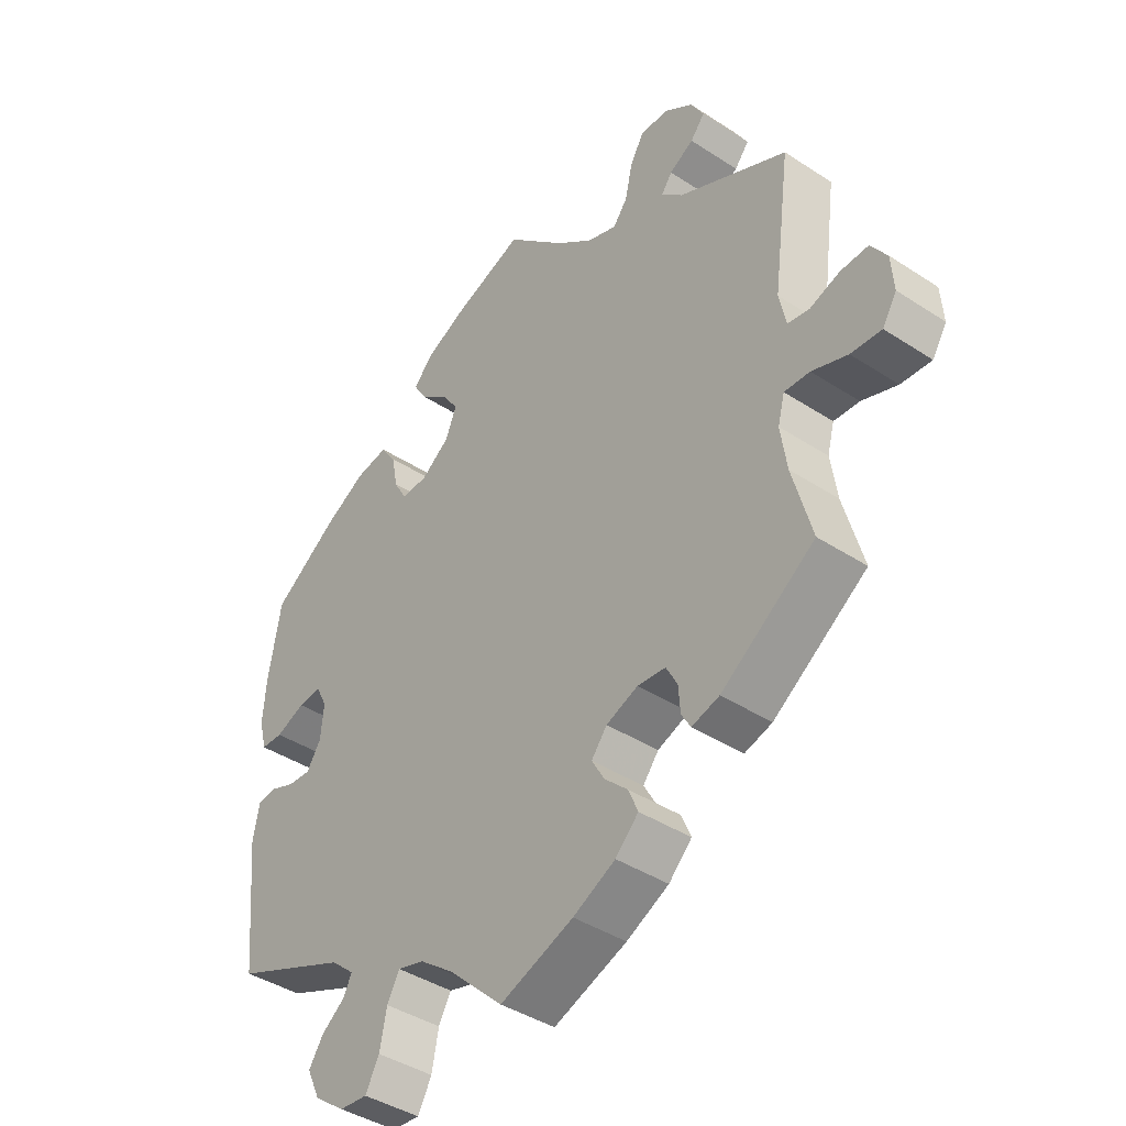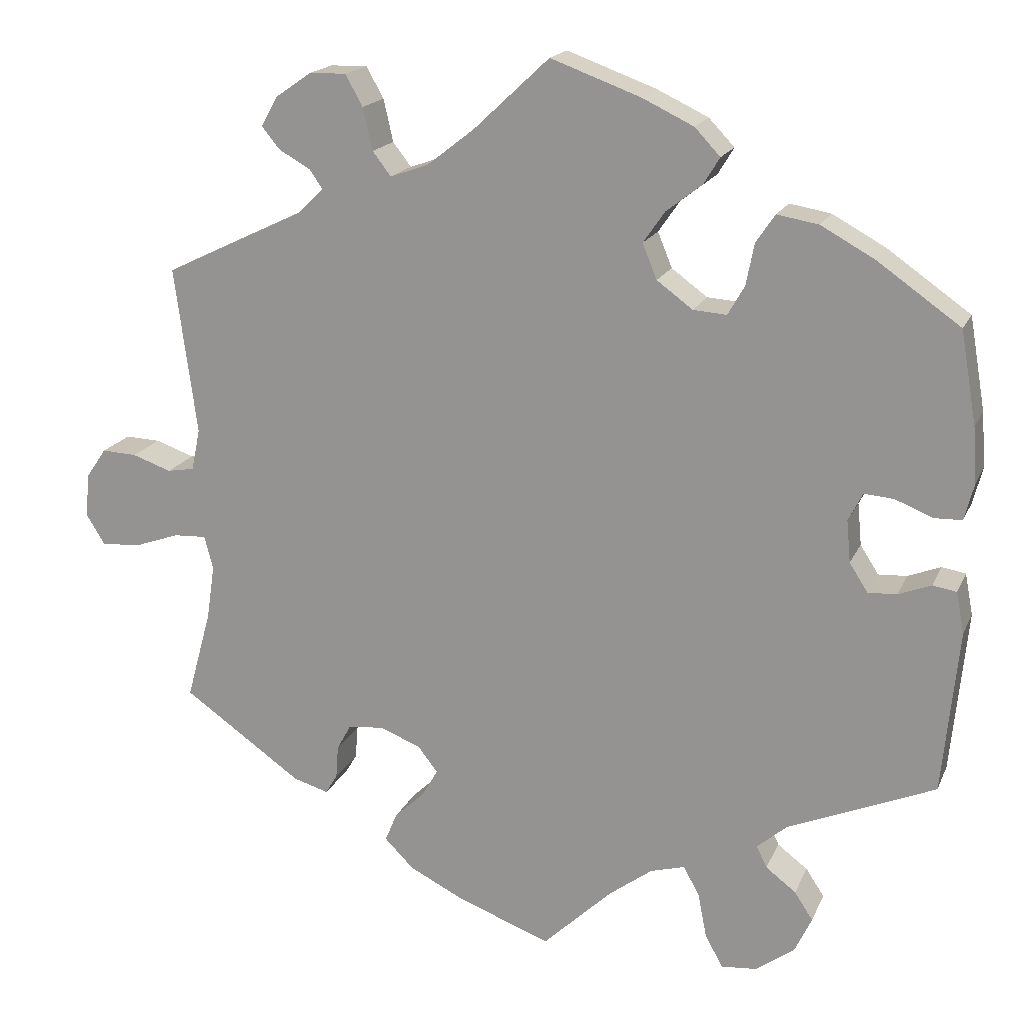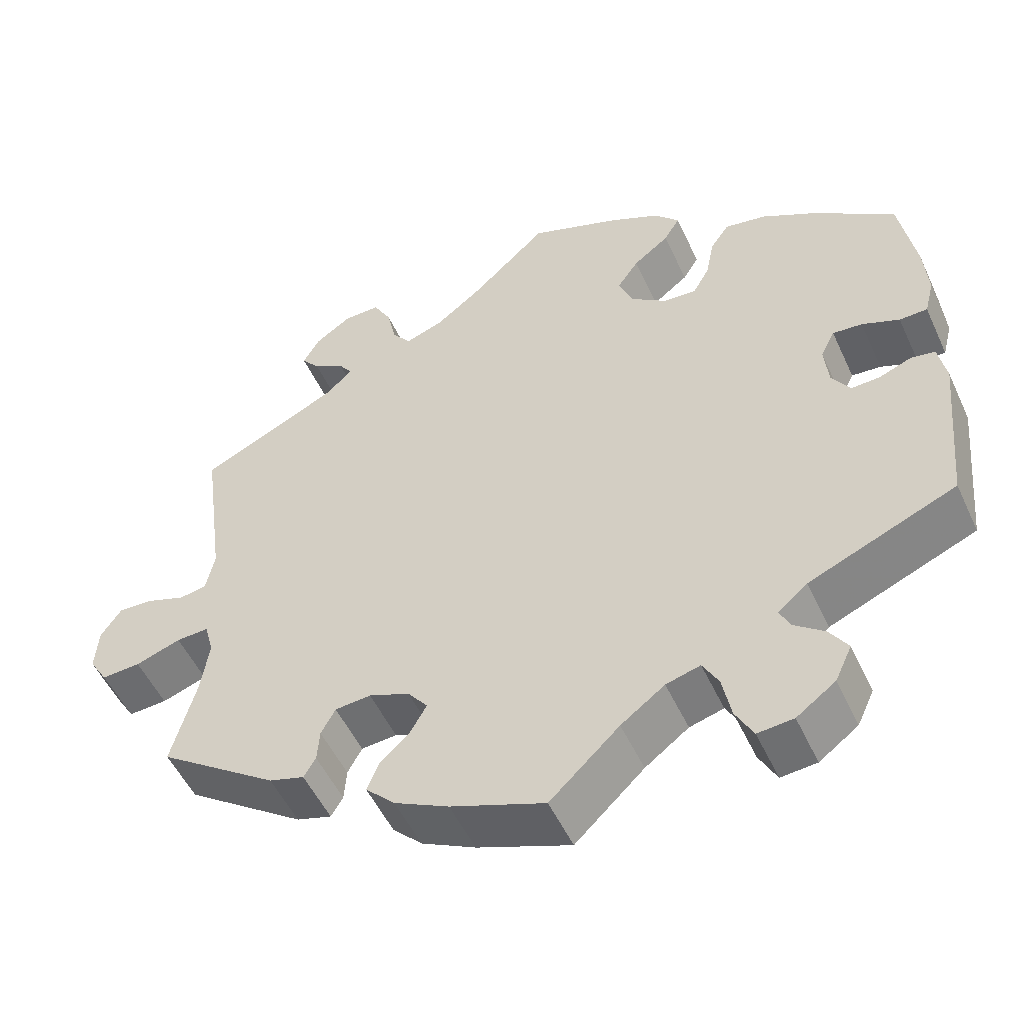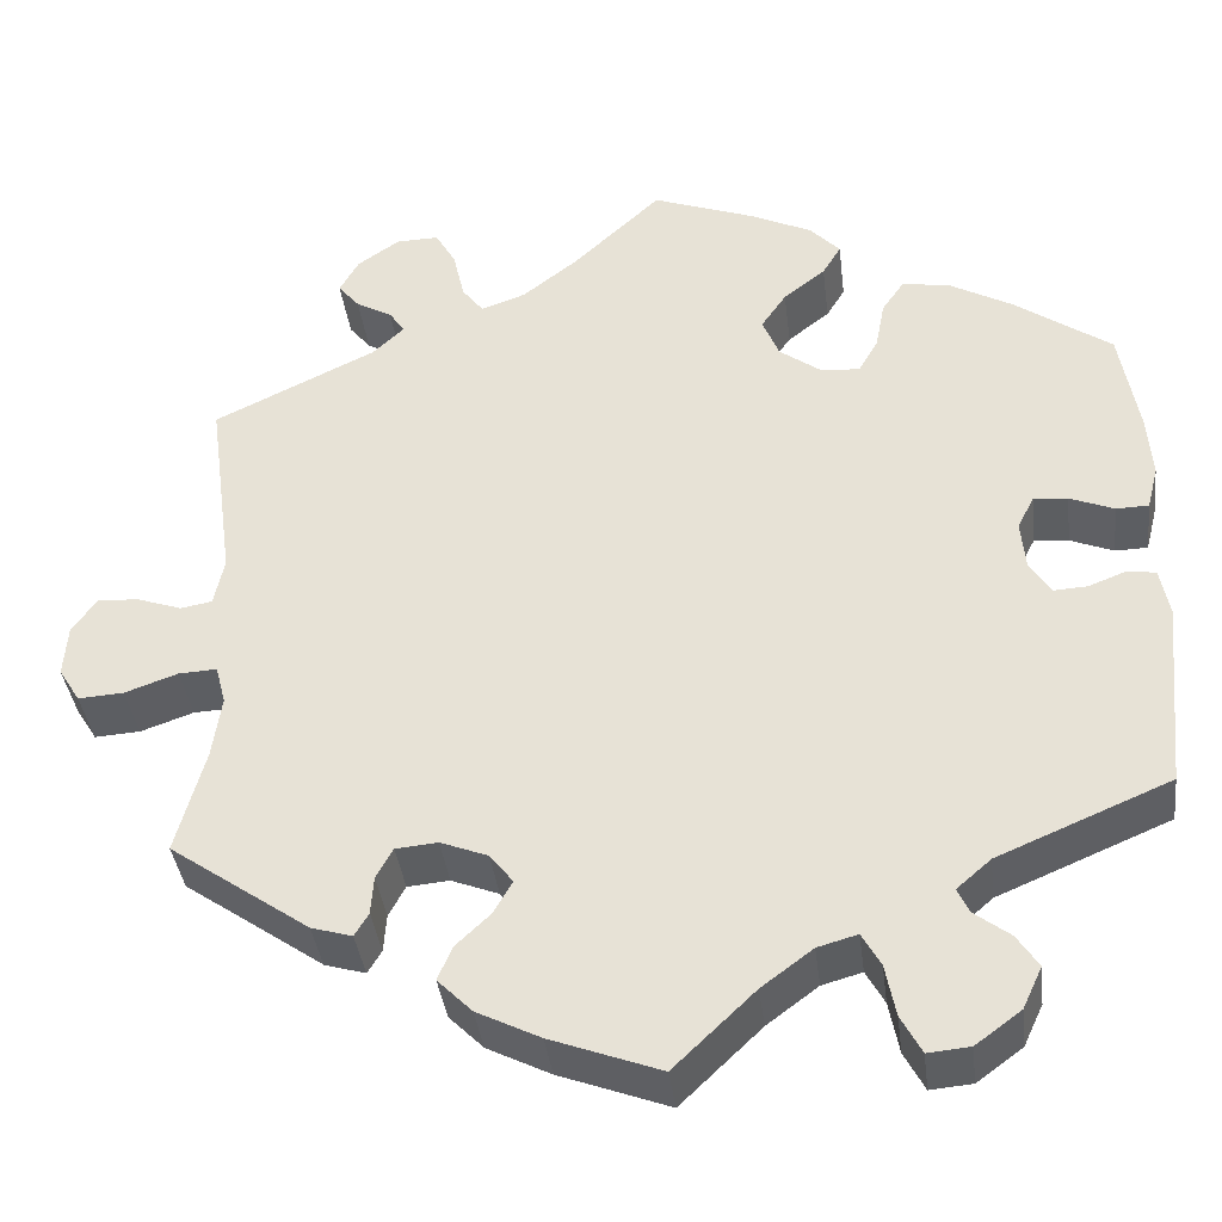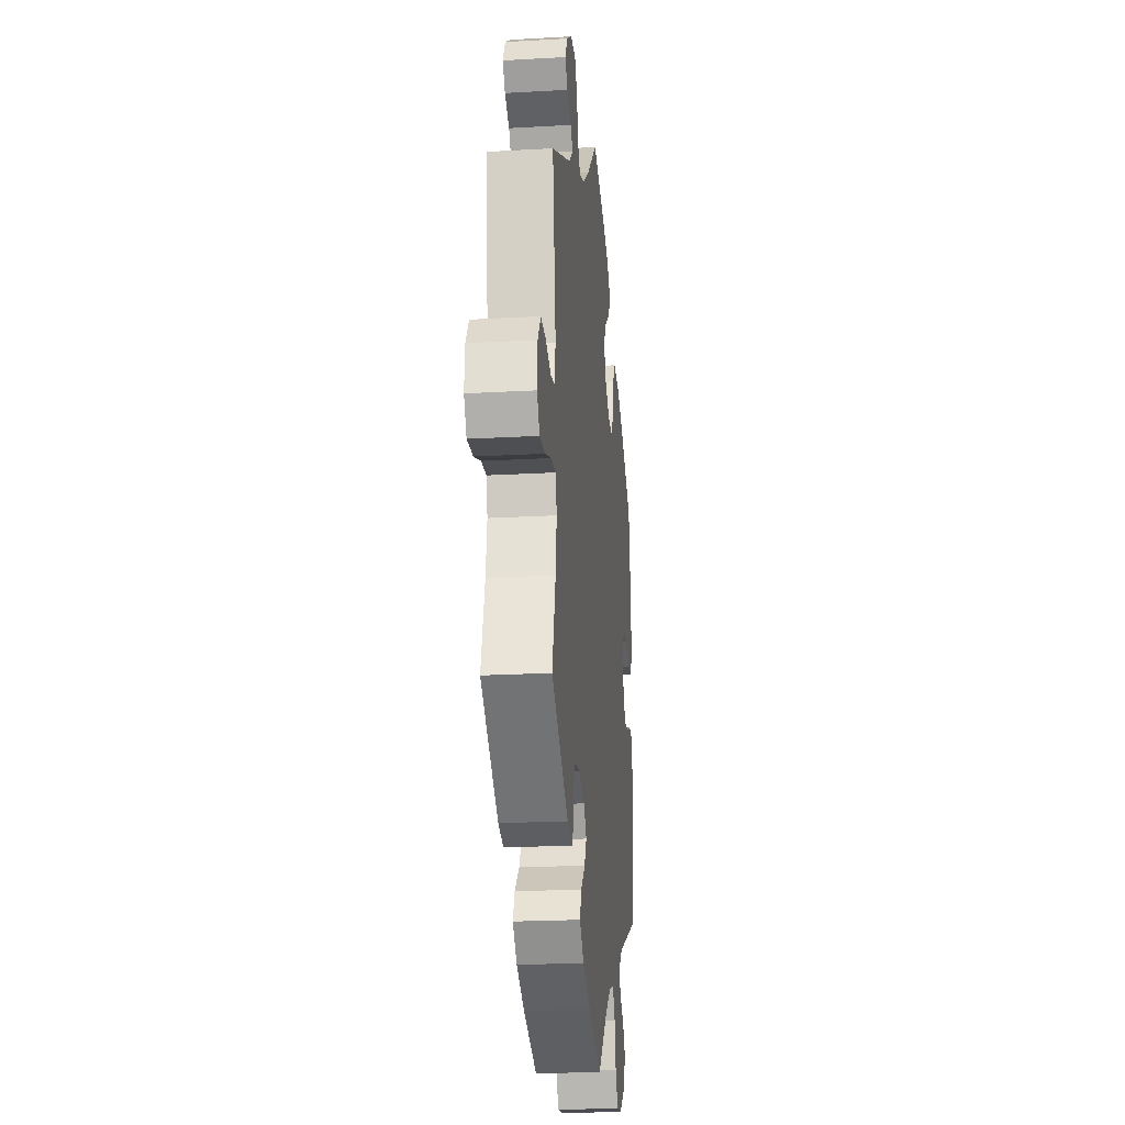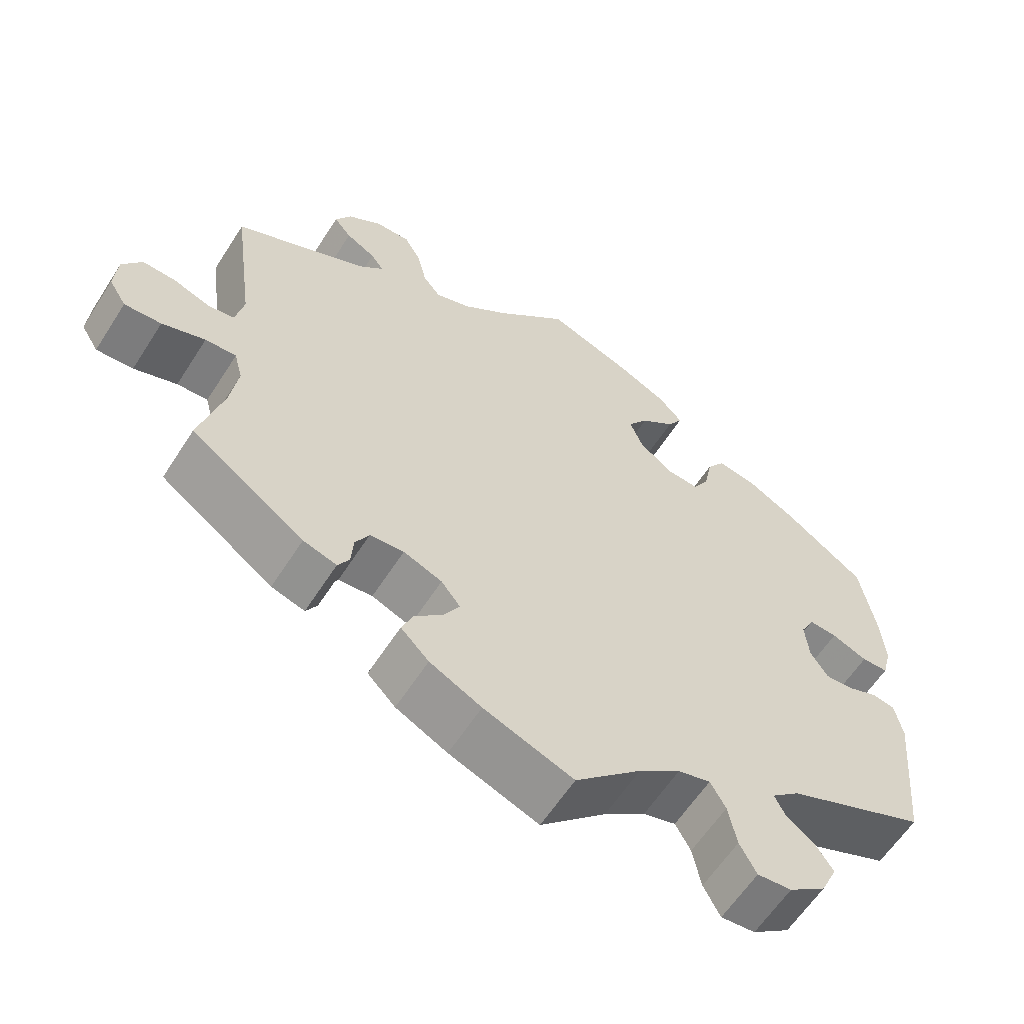
<metadata>
{"format":"obj","ext":"obj","renderer":"f3d","projection":"perspective","resolution":1024,"background":"white","views":[{"elev":-41.2,"azim":-128.5,"up":"+Z"},{"elev":17.9,"azim":18.3,"up":"+Z"},{"elev":-52.0,"azim":24.4,"up":"+Z"},{"elev":-38.1,"azim":7.0,"up":"+Z"},{"elev":-21.4,"azim":-84.2,"up":"+Z"},{"elev":-60.5,"azim":-32.5,"up":"+Z"}]}
</metadata>
<code>
v 0.52 0.07 0.174
v 0.525 0.07 0.105
v 0.513 0.07 0.059
v 0.478 0.07 0.058
v 0.431 0.07 0.077
v 0.394 0.07 0.08
v 0.376 0.07 0.045
v 0.381 0.07 -0.008
v 0.404 0.07 -0.044
v 0.44 0.07 -0.042
v 0.481 0.07 -0.026
v 0.511 0.07 -0.031
v 0.521 0.07 -0.083
v 0.501 0.07 -0.288
v 0.316 0.07 -0.366
v 0.279 0.07 -0.398
v 0.292 0.07 -0.425
v 0.33 0.07 -0.454
v 0.353 0.07 -0.489
v 0.332 0.07 -0.534
v 0.283 0.07 -0.57
v 0.238 0.07 -0.574
v 0.216 0.07 -0.533
v 0.205 0.07 -0.477
v 0.185 0.07 -0.441
v 0.142 0.07 -0.453
v 0.087 0.07 -0.494
v 0 0.07 -0.577
v -0.118 0.07 -0.533
v -0.186 0.07 -0.499
v -0.223 0.07 -0.462
v -0.208 0.07 -0.426
v -0.17 0.07 -0.39
v -0.15 0.07 -0.355
v -0.175 0.07 -0.323
v -0.226 0.07 -0.303
v -0.271 0.07 -0.307
v -0.289 0.07 -0.34
v -0.292 0.07 -0.381
v -0.307 0.07 -0.406
v -0.351 0.07 -0.393
v -0.501 0.07 -0.288
v -0.47 0.07 -0.175
v -0.46 0.07 -0.107
v -0.471 0.07 -0.065
v -0.512 0.07 -0.067
v -0.569 0.07 -0.087
v -0.618 0.07 -0.09
v -0.641 0.07 -0.053
v -0.637 0.07 0.002
v -0.611 0.07 0.04
v -0.567 0.07 0.038
v -0.518 0.07 0.021
v -0.484 0.07 0.027
v -0.473 0.07 0.079
v -0.501 0.07 0.289
v -0.326 0.07 0.373
v -0.292 0.07 0.405
v -0.309 0.07 0.429
v -0.348 0.07 0.451
v -0.371 0.07 0.479
v -0.35 0.07 0.516
v -0.305 0.07 0.547
v -0.259 0.07 0.548
v -0.237 0.07 0.509
v -0.225 0.07 0.456
v -0.202 0.07 0.426
v -0.154 0.07 0.443
v -0.095 0.07 0.489
v 0 0.07 0.578
v 0.112 0.07 0.537
v 0.177 0.07 0.506
v 0.209 0.07 0.472
v 0.189 0.07 0.439
v 0.144 0.07 0.404
v 0.117 0.07 0.365
v 0.135 0.07 0.321
v 0.18 0.07 0.288
v 0.222 0.07 0.285
v 0.243 0.07 0.322
v 0.253 0.07 0.374
v 0.277 0.07 0.409
v 0.329 0.07 0.4
v 0.396 0.07 0.363
v 0.5 0.07 0.29
v 0.52 0 0.174
v 0.525 0 0.105
v 0.513 0 0.059
v 0.478 0 0.058
v 0.431 0 0.077
v 0.394 0 0.08
v 0.376 0 0.045
v 0.381 0 -0.008
v 0.404 0 -0.044
v 0.44 0 -0.042
v 0.481 0 -0.026
v 0.511 0 -0.031
v 0.521 0 -0.083
v 0.501 0 -0.288
v 0.316 0 -0.366
v 0.279 0 -0.398
v 0.292 0 -0.425
v 0.33 0 -0.454
v 0.353 0 -0.489
v 0.332 0 -0.534
v 0.283 0 -0.57
v 0.238 0 -0.574
v 0.216 0 -0.533
v 0.205 0 -0.477
v 0.185 0 -0.441
v 0.142 0 -0.453
v 0.087 0 -0.494
v 0 0 -0.577
v -0.118 0 -0.533
v -0.186 0 -0.499
v -0.223 0 -0.462
v -0.208 0 -0.426
v -0.17 0 -0.39
v -0.15 0 -0.355
v -0.175 0 -0.323
v -0.226 0 -0.303
v -0.271 0 -0.307
v -0.289 0 -0.34
v -0.292 0 -0.381
v -0.307 0 -0.406
v -0.351 0 -0.393
v -0.501 0 -0.288
v -0.47 0 -0.175
v -0.46 0 -0.107
v -0.471 0 -0.065
v -0.512 0 -0.067
v -0.569 0 -0.087
v -0.618 0 -0.09
v -0.641 0 -0.053
v -0.637 0 0.002
v -0.611 0 0.04
v -0.567 0 0.038
v -0.518 0 0.021
v -0.484 0 0.027
v -0.473 0 0.079
v -0.501 0 0.289
v -0.326 0 0.373
v -0.292 0 0.405
v -0.309 0 0.429
v -0.348 0 0.451
v -0.371 0 0.479
v -0.35 0 0.516
v -0.305 0 0.547
v -0.259 0 0.548
v -0.237 0 0.509
v -0.225 0 0.456
v -0.202 0 0.426
v -0.154 0 0.443
v -0.095 0 0.489
v 0 0 0.578
v 0.112 0 0.537
v 0.177 0 0.506
v 0.209 0 0.472
v 0.189 0 0.439
v 0.144 0 0.404
v 0.117 0 0.365
v 0.135 0 0.321
v 0.18 0 0.288
v 0.222 0 0.285
v 0.243 0 0.322
v 0.253 0 0.374
v 0.277 0 0.409
v 0.329 0 0.4
v 0.396 0 0.363
v 0.5 0 0.29
f 80 81 82 83
f 79 80 83 84
f 72 73 74 75
f 72 75 76
f 69 70 71 72
f 68 69 72 76
f 67 68 76 77
f 63 64 65 66
f 63 66 67
f 62 63 67
f 59 60 61 62
f 58 59 62 67
f 57 58 67 77
f 55 56 57 77
f 50 51 52 53
f 48 49 50 53
f 46 47 48 53
f 45 46 53 54
f 44 45 54 55
f 40 41 42 43
f 38 39 40 43
f 37 38 43 44
f 36 37 44 55
f 30 31 32 33
f 30 33 34
f 27 28 29 30
f 26 27 30 34
f 25 26 34 35
f 21 22 23 24
f 21 24 25
f 20 21 25
f 17 18 19 20
f 16 17 20 25
f 15 16 25 35
f 10 11 12 13
f 9 10 13 14
f 8 9 14 15
f 2 3 4 5
f 2 5 6
f 1 2 6
f 79 84 85 1
f 36 55 77 78
f 7 8 15 35
f 6 7 35 36
f 36 78 79
f 1 6 36 79
f 168 167 166 165
f 169 168 165 164
f 160 159 158 157
f 161 160 157
f 157 156 155 154
f 161 157 154 153
f 162 161 153 152
f 151 150 149 148
f 152 151 148
f 152 148 147
f 147 146 145 144
f 152 147 144 143
f 162 152 143 142
f 162 142 141 140
f 138 137 136 135
f 138 135 134 133
f 138 133 132 131
f 139 138 131 130
f 140 139 130 129
f 128 127 126 125
f 128 125 124 123
f 129 128 123 122
f 140 129 122 121
f 118 117 116 115
f 119 118 115
f 115 114 113 112
f 119 115 112 111
f 120 119 111 110
f 109 108 107 106
f 110 109 106
f 110 106 105
f 105 104 103 102
f 110 105 102 101
f 120 110 101 100
f 98 97 96 95
f 99 98 95 94
f 100 99 94 93
f 90 89 88 87
f 91 90 87
f 91 87 86
f 86 170 169 164
f 163 162 140 121
f 120 100 93 92
f 121 120 92 91
f 164 163 121
f 164 121 91 86
f 1 86 87 2
f 2 87 88 3
f 3 88 89 4
f 4 89 90 5
f 5 90 91 6
f 6 91 92 7
f 7 92 93 8
f 8 93 94 9
f 9 94 95 10
f 10 95 96 11
f 11 96 97 12
f 12 97 98 13
f 13 98 99 14
f 14 99 100 15
f 15 100 101 16
f 16 101 102 17
f 17 102 103 18
f 18 103 104 19
f 19 104 105 20
f 20 105 106 21
f 21 106 107 22
f 22 107 108 23
f 23 108 109 24
f 24 109 110 25
f 25 110 111 26
f 26 111 112 27
f 27 112 113 28
f 28 113 114 29
f 29 114 115 30
f 30 115 116 31
f 31 116 117 32
f 32 117 118 33
f 33 118 119 34
f 34 119 120 35
f 35 120 121 36
f 36 121 122 37
f 37 122 123 38
f 38 123 124 39
f 39 124 125 40
f 40 125 126 41
f 41 126 127 42
f 42 127 128 43
f 43 128 129 44
f 44 129 130 45
f 45 130 131 46
f 46 131 132 47
f 47 132 133 48
f 48 133 134 49
f 49 134 135 50
f 50 135 136 51
f 51 136 137 52
f 52 137 138 53
f 53 138 139 54
f 54 139 140 55
f 55 140 141 56
f 56 141 142 57
f 57 142 143 58
f 58 143 144 59
f 59 144 145 60
f 60 145 146 61
f 61 146 147 62
f 62 147 148 63
f 63 148 149 64
f 64 149 150 65
f 65 150 151 66
f 66 151 152 67
f 67 152 153 68
f 68 153 154 69
f 69 154 155 70
f 70 155 156 71
f 71 156 157 72
f 72 157 158 73
f 73 158 159 74
f 74 159 160 75
f 75 160 161 76
f 76 161 162 77
f 77 162 163 78
f 78 163 164 79
f 79 164 165 80
f 80 165 166 81
f 81 166 167 82
f 82 167 168 83
f 83 168 169 84
f 84 169 170 85
f 85 170 86 1

</code>
